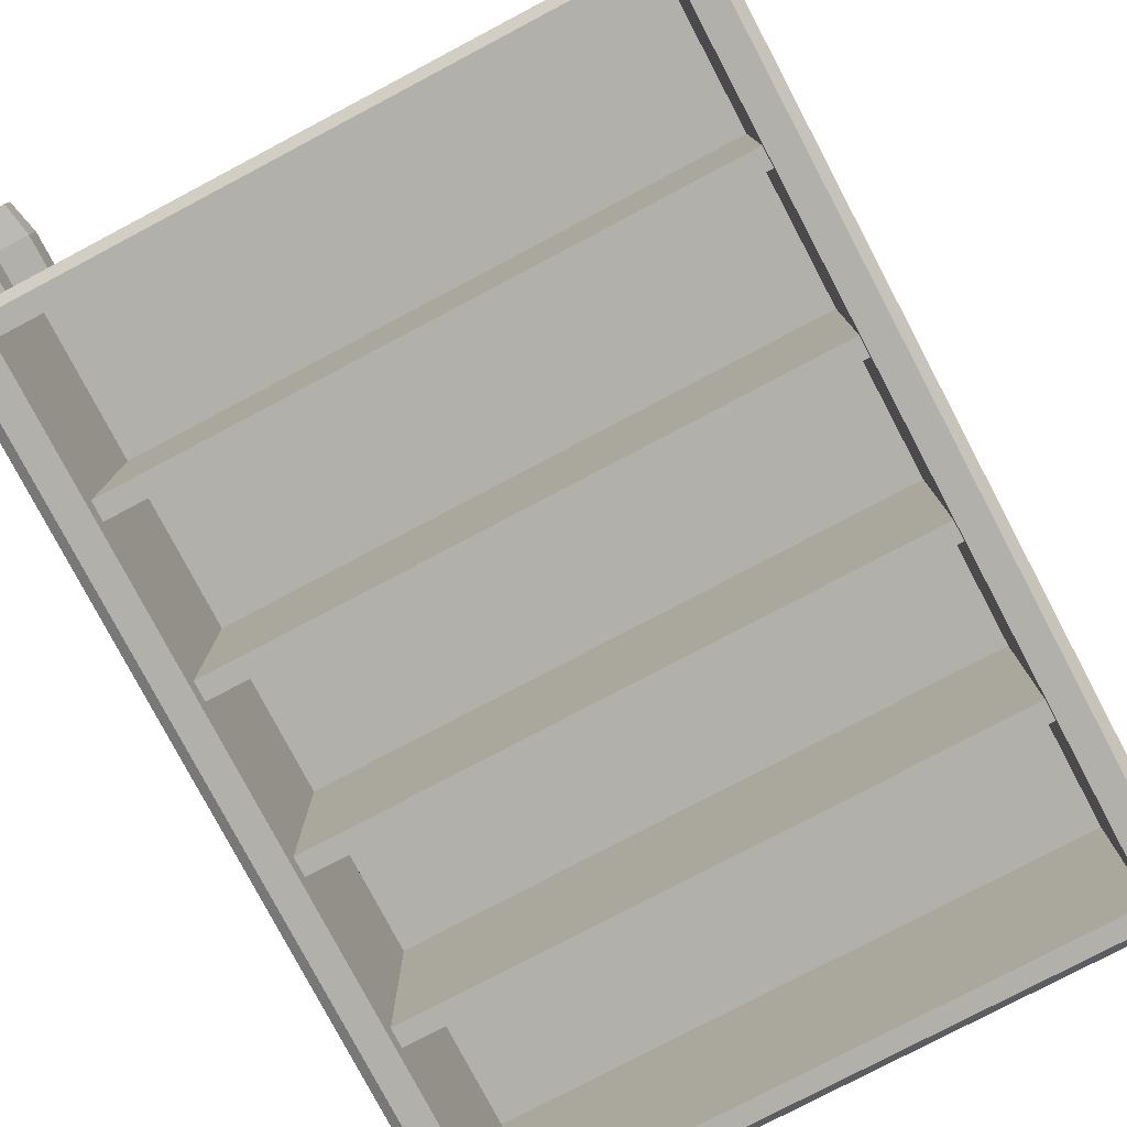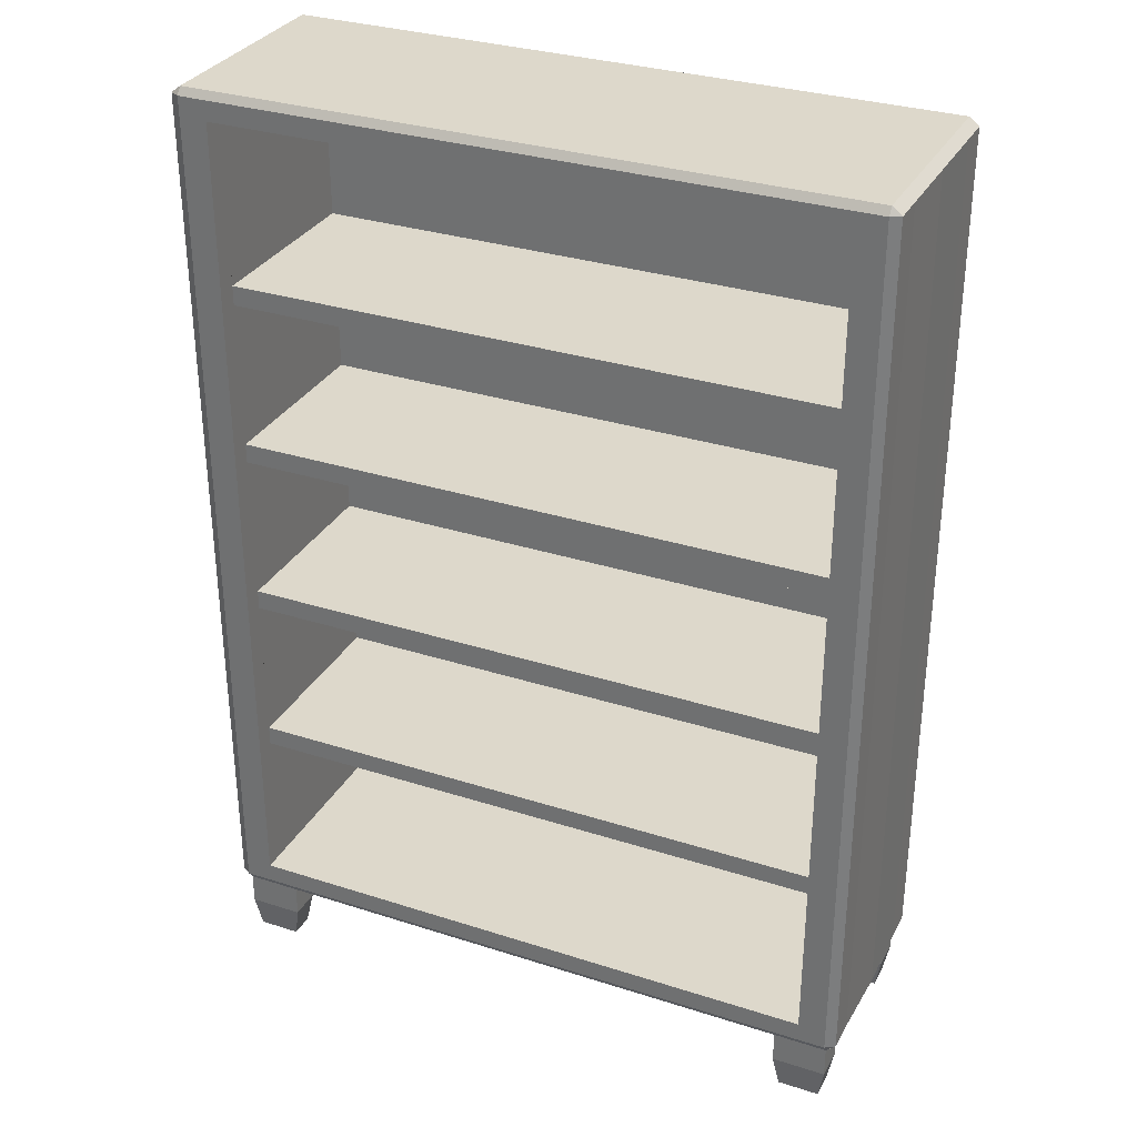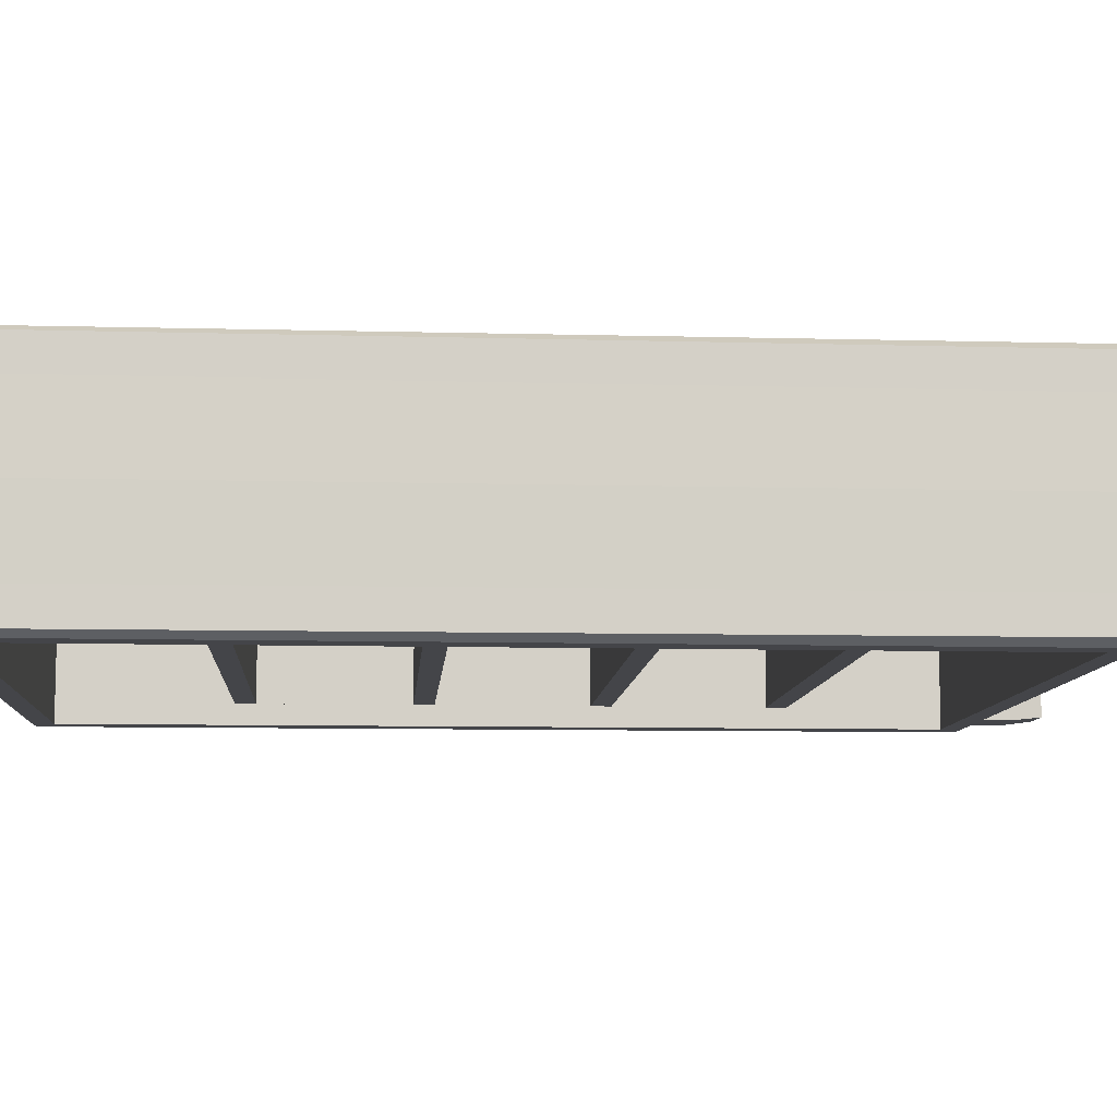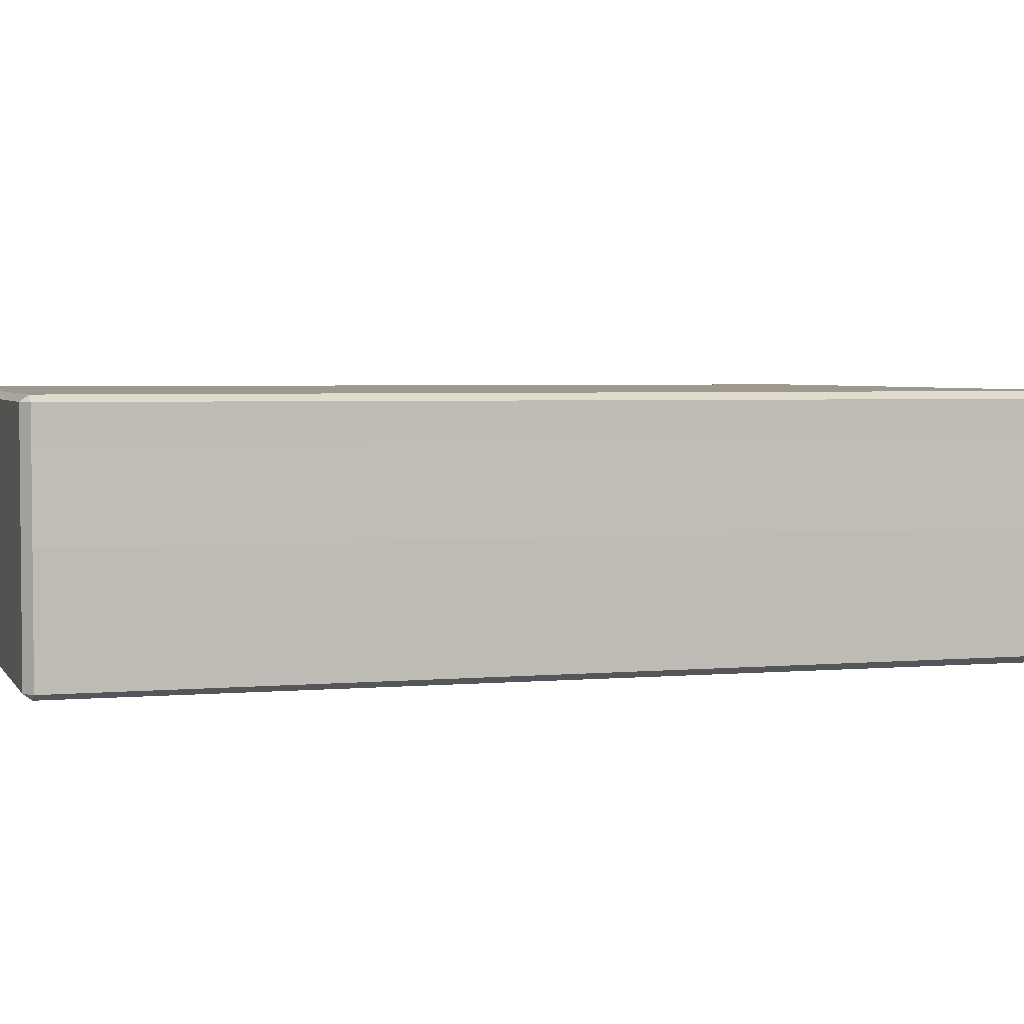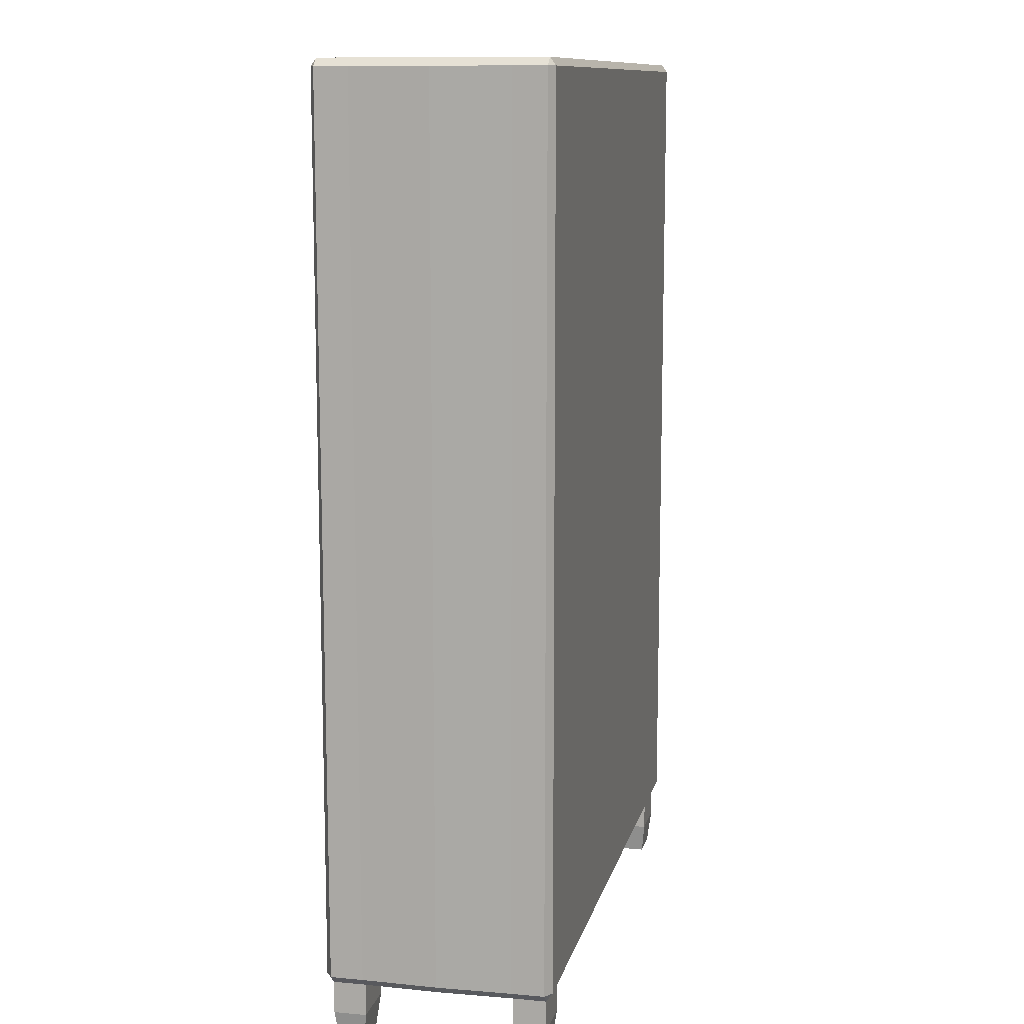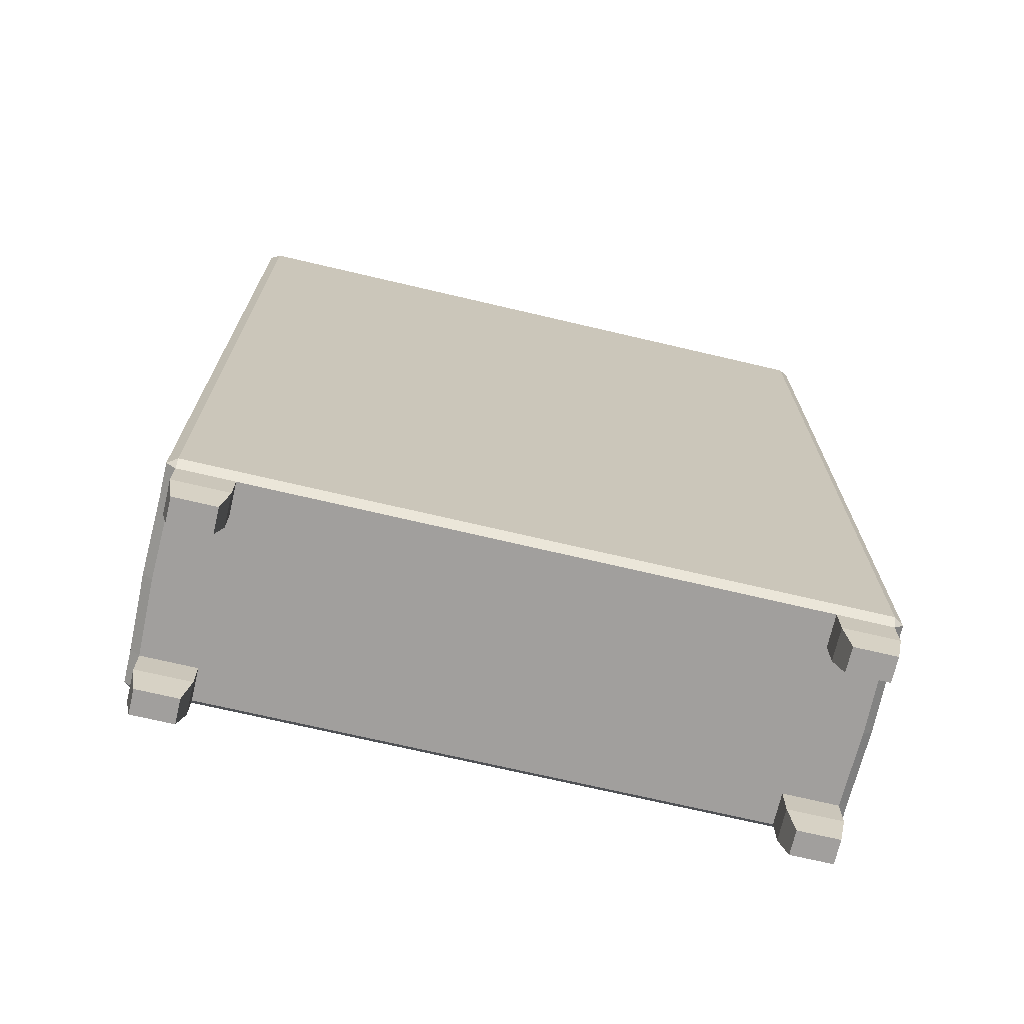
<metadata>
{"format":"obj","ext":"obj","renderer":"f3d","projection":"perspective","resolution":1024,"background":"white","views":[{"elev":-78.4,"azim":27.8,"up":"+Z"},{"elev":31.4,"azim":-155.5,"up":"+Y"},{"elev":-9.0,"azim":-93.9,"up":"+Z"},{"elev":3.4,"azim":-106.8,"up":"+Z"},{"elev":11.2,"azim":-77.4,"up":"+Y"},{"elev":-71.5,"azim":-13.2,"up":"+Y"}]}
</metadata>
<code>
o Desk_Cube.001
v 1.828 5.306 0.6132
v 1.518 0.3502 0.4272
v 1.518 0.3502 0.6072
v 1.528 5.306 0.6132
v 1.828 5.306 0.4332
v 1.818 0.3502 0.6072
v 1.818 0.3502 0.4272
v 1.528 5.264 0.6432
v 1.518 0.4002 0.6432
v 1.818 0.4002 0.6432
v 1.828 5.264 0.6432
v 1.882 5.264 0.6132
v 1.882 5.264 0.4332
v 1.872 0.4002 0.6072
v 1.872 0.4002 0.4272
v 1.553 -0.005532 0.4479
v 1.553 -0.005532 0.5866
v 1.784 -0.005532 0.4479
v 1.784 -0.005532 0.5866
v 1.518 0.1724 0.6072
v 1.818 0.1724 0.4272
v 1.818 0.1724 0.6072
v 1.518 0.1724 0.4272
v 1.828 5.306 -0.5868
v 1.518 0.3502 -0.4008
v 1.518 0.3502 -0.5808
v 1.528 5.306 -0.5868
v 1.828 5.306 0.01324
v 1.495 0.3502 0.01324
v 1.828 5.306 -0.4068
v 1.828 0.3502 0.01324
v 1.818 0.3502 -0.5808
v 1.818 0.3502 -0.4008
v 1.674 5.264 -0.6168
v 1.664 0.4002 -0.6168
v 1.818 0.4002 -0.6168
v 1.828 5.264 -0.6168
v 1.882 5.264 -0.5868
v 1.882 5.264 -0.4068
v 1.882 5.264 0.01324
v 1.872 0.4002 -0.5808
v 1.872 0.4002 -0.4008
v 1.882 0.4002 0.01324
v 1.553 -0.005532 -0.4214
v 1.553 -0.005532 -0.5601
v 1.784 -0.005532 -0.4214
v 1.784 -0.005532 -0.5601
v 1.518 0.1724 -0.5808
v 1.818 0.1724 -0.4008
v 1.818 0.1724 -0.5808
v 1.518 0.1724 -0.4008
v 1.674 5.264 0.5444
v 1.664 0.4002 0.5444
v 1.664 0.51 0.5444
v 1.664 0.51 -0.6168
v 1.674 5.154 -0.6168
v 1.674 5.154 0.5444
v 1.664 0.51 -0.5058
v 1.674 5.154 -0.5058
v 1.672 4.225 -0.5058
v 1.67 3.297 -0.5058
v 1.668 2.368 -0.5058
v 1.666 1.439 -0.5058
v 1.666 1.439 0.5444
v 1.668 2.368 0.5444
v 1.67 3.297 0.5444
v 1.672 4.225 0.5444
v 1.666 1.329 0.5444
v 1.666 1.329 -0.5058
v 1.668 2.258 -0.5058
v 1.668 2.258 0.5444
v 1.67 3.187 -0.5058
v 1.67 3.187 0.5444
v 1.672 4.116 -0.5058
v 1.672 4.116 0.5444
v -1.828 5.306 0.6132
v -1.518 0.3502 0.4272
v -1.518 0.3502 0.6072
v -1.528 5.306 0.6132
v -1.828 5.306 0.4332
v -1.818 0.3502 0.6072
v -1.818 0.3502 0.4272
v -1.528 5.264 0.6432
v -1.518 0.4002 0.6432
v -1.818 0.4002 0.6432
v -1.828 5.264 0.6432
v -1.882 5.264 0.6132
v -1.882 5.264 0.4332
v -1.872 0.4002 0.6072
v -1.872 0.4002 0.4272
v -1.553 -0.005532 0.4479
v -1.553 -0.005532 0.5866
v -1.784 -0.005532 0.4479
v -1.784 -0.005532 0.5866
v -1.518 0.1724 0.6072
v -1.818 0.1724 0.4272
v -1.818 0.1724 0.6072
v -1.518 0.1724 0.4272
v -1.828 5.306 -0.5868
v -1.518 0.3502 -0.4008
v -1.518 0.3502 -0.5808
v -1.528 5.306 -0.5868
v -1.828 5.306 0.01324
v -1.495 0.3502 0.01324
v 0 5.306 0.01324
v -1.828 5.306 -0.4068
v -1.828 0.3502 0.01324
v -1.818 0.3502 -0.5808
v -1.818 0.3502 -0.4008
v -1.674 5.264 -0.6168
v -1.664 0.4002 -0.6168
v -1.818 0.4002 -0.6168
v -1.828 5.264 -0.6168
v -1.882 5.264 -0.5868
v -1.882 5.264 -0.4068
v -1.882 5.264 0.01324
v -1.872 0.4002 -0.5808
v -1.872 0.4002 -0.4008
v -1.882 0.4002 0.01324
v -1.553 -0.005532 -0.4214
v -1.553 -0.005532 -0.5601
v -1.784 -0.005532 -0.4214
v -1.784 -0.005532 -0.5601
v -1.518 0.1724 -0.5808
v -1.818 0.1724 -0.4008
v -1.818 0.1724 -0.5808
v -1.518 0.1724 -0.4008
v -1.674 5.264 0.5444
v -1.664 0.4002 0.5444
v 0 5.264 0.6432
v 0 0.3502 0.01324
v 0 0.3502 0.6072
v 0 5.306 0.6132
v 0 0.4002 0.6432
v 0 0.3502 0.4272
v 0 5.264 -0.6168
v 0 0.3502 -0.5808
v 0 5.306 -0.5868
v 0 0.4002 -0.6168
v 0 0.3502 -0.4008
v 0 5.264 0.5444
v 0 0.4002 0.5444
v 0 0.4002 -0.6168
v 0 0.4002 0.5444
v 0 5.264 -0.6168
v 0 5.264 0.5444
v -1.664 0.51 0.5444
v -1.664 0.51 -0.6168
v 0 0.51 -0.6168
v 0 0.51 0.5444
v -1.674 5.154 -0.6168
v -1.674 5.154 0.5444
v 0 5.154 -0.6168
v 0 5.154 0.5444
v -1.664 0.51 -0.5058
v 0 0.51 -0.5058
v -1.674 5.154 -0.5058
v 0 5.154 -0.5058
v 0 1.439 0.5444
v 0 2.368 0.5444
v 0 3.297 0.5444
v 0 4.225 0.5444
v -1.672 4.225 -0.5058
v -1.67 3.297 -0.5058
v -1.668 2.368 -0.5058
v -1.666 1.439 -0.5058
v -1.666 1.439 0.5444
v -1.668 2.368 0.5444
v -1.67 3.297 0.5444
v -1.672 4.225 0.5444
v 0 4.225 -0.5058
v 0 3.297 -0.5058
v 0 2.368 -0.5058
v 0 1.439 -0.5058
v 0 1.329 0.5444
v -1.666 1.329 0.5444
v -1.666 1.329 -0.5058
v 0 1.329 -0.5058
v 0 2.258 0.5444
v 0 2.258 -0.5058
v -1.668 2.258 -0.5058
v -1.668 2.258 0.5444
v 0 3.187 0.5444
v 0 3.187 -0.5058
v -1.67 3.187 -0.5058
v -1.67 3.187 0.5444
v 0 4.116 0.5444
v 0 4.116 -0.5058
v -1.672 4.116 -0.5058
v -1.672 4.116 0.5444
f 131 29 2 135
f 135 2 3 132
f 105 133 4
f 132 3 9 134
f 23 20 3 2
f 4 8 11 1
f 28 5 13 40
f 12 1 11
f 14 12 11 10
f 2 29 31 7
f 21 7 6 22
f 5 4 1
f 105 4 5
f 5 28 105
f 9 10 11 8
f 6 10 9 3
f 13 12 14 15
f 13 15 43 40
f 6 7 15 14
f 5 1 12 13
f 7 31 43 15
f 10 6 14
f 20 17 19 22
f 19 17 16 18
f 23 21 18 16
f 2 7 21 23
f 3 20 22 6
f 18 21 22 19
f 16 17 20 23
f 131 140 25 29
f 140 137 26 25
f 105 27 138
f 137 139 35 26
f 51 25 26 48
f 27 24 37 34
f 28 40 39 30
f 38 37 24
f 41 36 37 38
f 25 33 31 29
f 49 50 32 33
f 30 24 27
f 105 30 27
f 30 105 28
f 32 26 35 36
f 39 42 41 38
f 39 40 43 42
f 32 41 42 33
f 30 39 38 24
f 33 42 43 31
f 36 41 32
f 48 50 47 45
f 47 46 44 45
f 51 44 46 49
f 25 51 49 33
f 26 32 50 48
f 46 47 50 49
f 44 51 48 45
f 35 139 143
f 53 35 55 58 54
f 8 130 134 9
f 8 4 133 130
f 34 136 138 27
f 145 34 56 153
f 136 34 145
f 58 55 149 156
f 35 143 149 55
f 144 53 54 150
f 59 158 153 56
f 52 146 154 57
f 34 52 57 59 56
f 34 37 56
f 36 35 55
f 36 55 56 37
f 58 63 62 61 60 59 56 55
f 54 150 159 160 161 162 154 57 67 66 65 64
f 54 64 65 66 67 57 59 60 61 62 63 58
f 57 154 158 59
f 54 58 156 150
f 64 63 174 159
f 160 65 62 173
f 161 66 61 172
f 162 67 60 171
f 68 175 178 69
f 179 180 70 71
f 183 184 72 73
f 187 188 74 75
f 63 64 68 69
f 172 61 72 184
f 61 66 73 72
f 174 63 69 178
f 66 161 183 73
f 173 62 70 180
f 171 60 74 188
f 62 65 71 70
f 60 67 75 74
f 65 160 179 71
f 64 159 175 68
f 67 162 187 75
f 131 135 77 104
f 135 132 78 77
f 105 79 133
f 132 134 84 78
f 98 77 78 95
f 79 76 86 83
f 103 116 88 80
f 87 86 76
f 89 85 86 87
f 77 82 107 104
f 96 97 81 82
f 80 76 79
f 105 80 79
f 80 105 103
f 84 83 86 85
f 81 78 84 85
f 88 90 89 87
f 88 116 119 90
f 81 89 90 82
f 80 88 87 76
f 82 90 119 107
f 85 89 81
f 95 97 94 92
f 94 93 91 92
f 98 91 93 96
f 77 98 96 82
f 78 81 97 95
f 93 94 97 96
f 91 98 95 92
f 131 104 100 140
f 140 100 101 137
f 105 138 102
f 137 101 111 139
f 127 124 101 100
f 102 110 113 99
f 103 106 115 116
f 114 99 113
f 117 114 113 112
f 100 104 107 109
f 125 109 108 126
f 106 102 99
f 105 102 106
f 106 103 105
f 108 112 111 101
f 115 114 117 118
f 115 118 119 116
f 108 109 118 117
f 106 99 114 115
f 109 107 119 118
f 112 108 117
f 124 121 123 126
f 123 121 120 122
f 127 125 122 120
f 100 109 125 127
f 101 124 126 108
f 122 125 126 123
f 120 121 124 127
f 111 143 139
f 129 147 155 148 111
f 83 84 134 130
f 83 130 133 79
f 110 102 138 136
f 145 153 151 110
f 136 145 110
f 155 156 149 148
f 111 148 149 143
f 144 150 147 129
f 157 151 153 158
f 128 152 154 146
f 110 151 157 152 128
f 110 151 113
f 112 148 111
f 112 113 151 148
f 155 148 151 157 163 164 165 166
f 147 167 168 169 170 152 154 162 161 160 159 150
f 147 155 166 165 164 163 157 152 170 169 168 167
f 152 157 158 154
f 147 150 156 155
f 167 159 174 166
f 160 173 165 168
f 161 172 164 169
f 162 171 163 170
f 176 177 178 175
f 179 182 181 180
f 183 186 185 184
f 187 190 189 188
f 166 177 176 167
f 172 184 185 164
f 164 185 186 169
f 174 178 177 166
f 169 186 183 161
f 173 180 181 165
f 171 188 189 163
f 165 181 182 168
f 163 189 190 170
f 168 182 179 160
f 167 176 175 159
f 170 190 187 162
l 142 53
l 52 141
l 144 142
l 141 146
l 142 129
l 128 141

</code>
